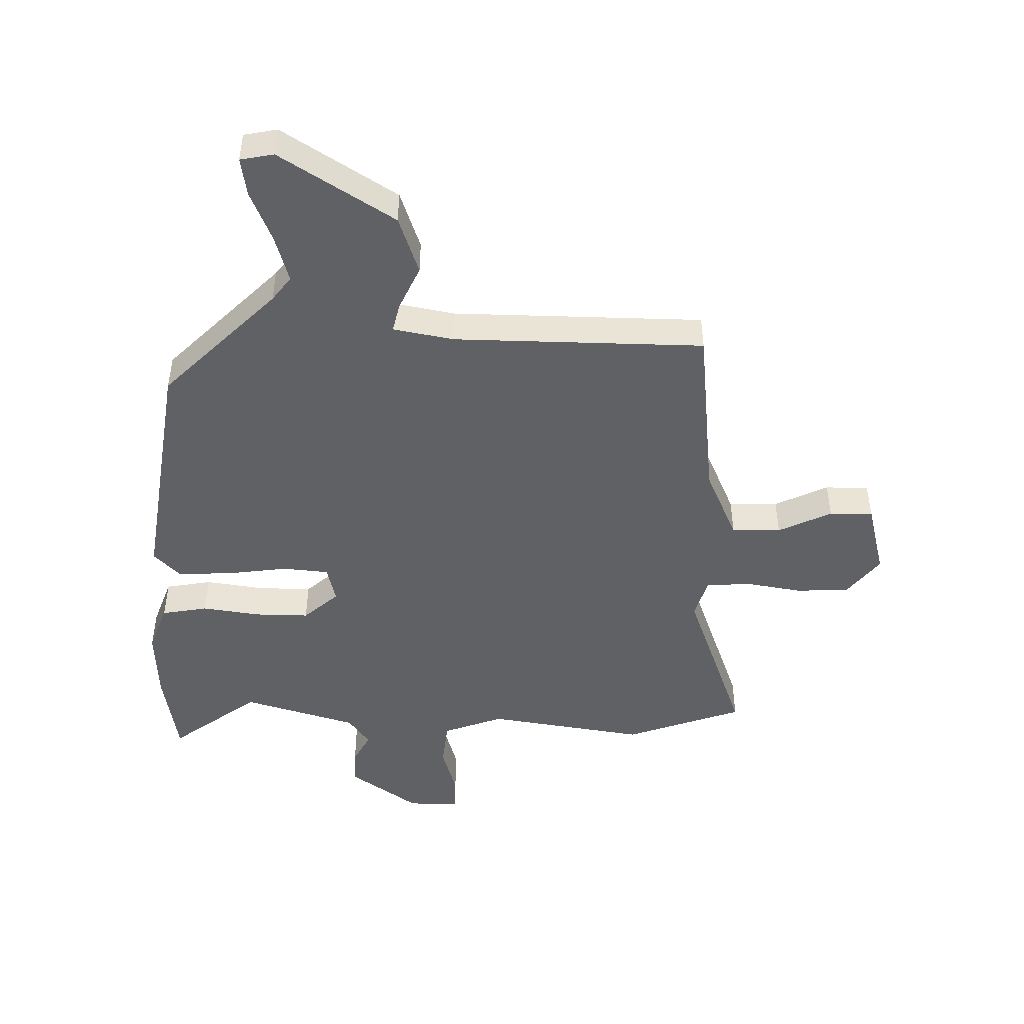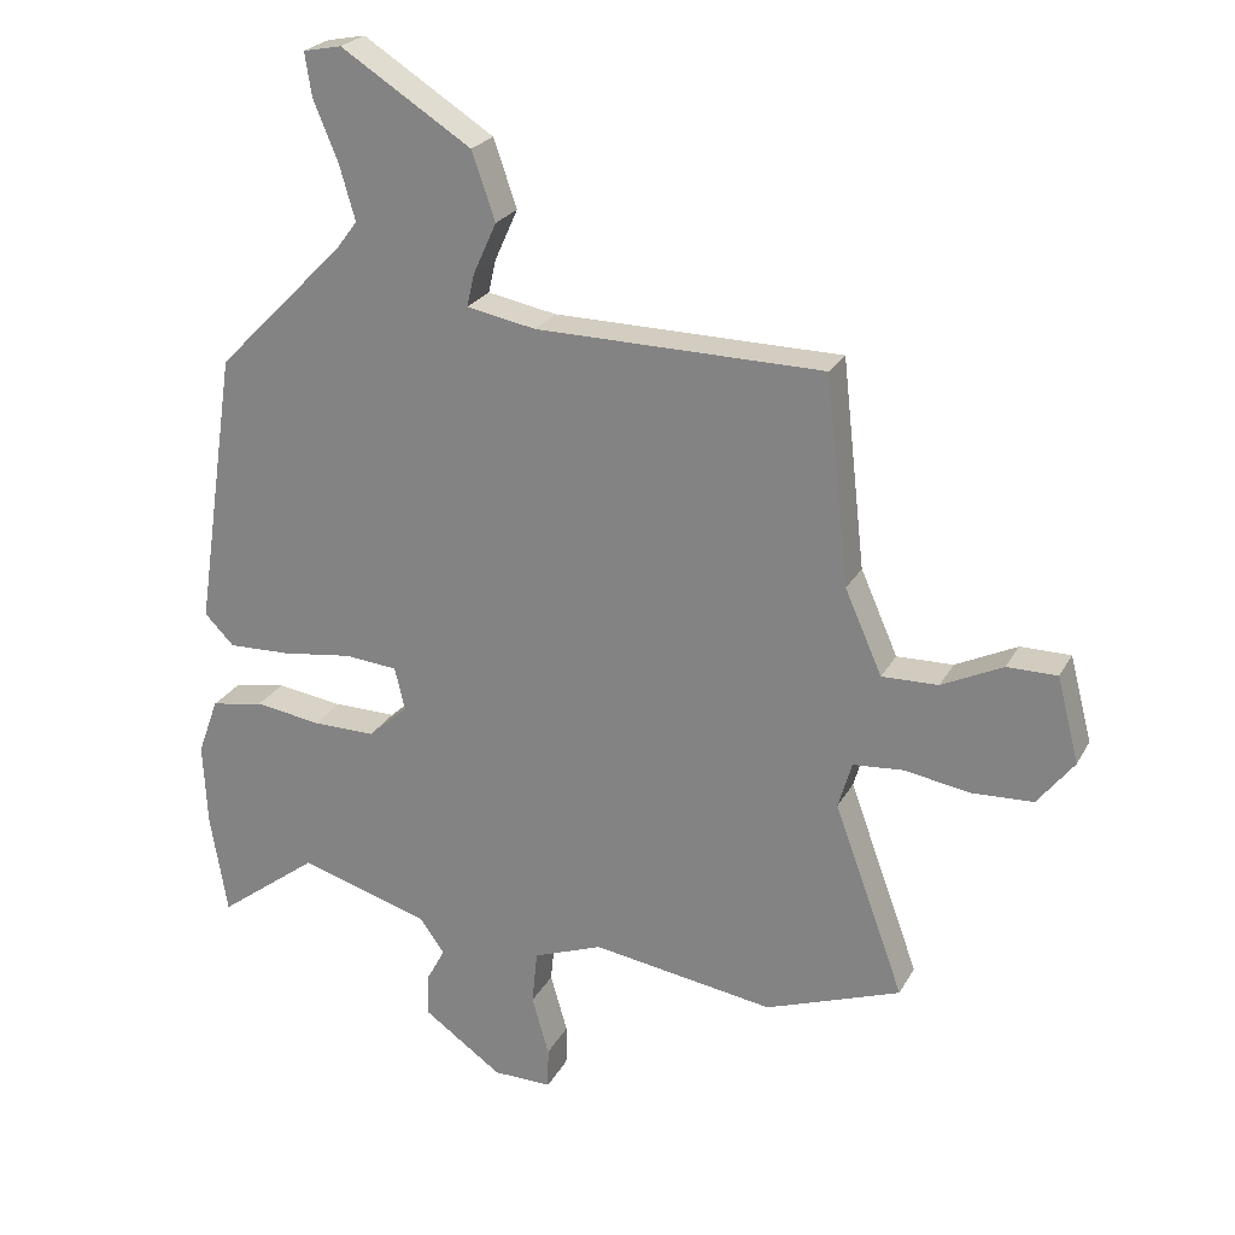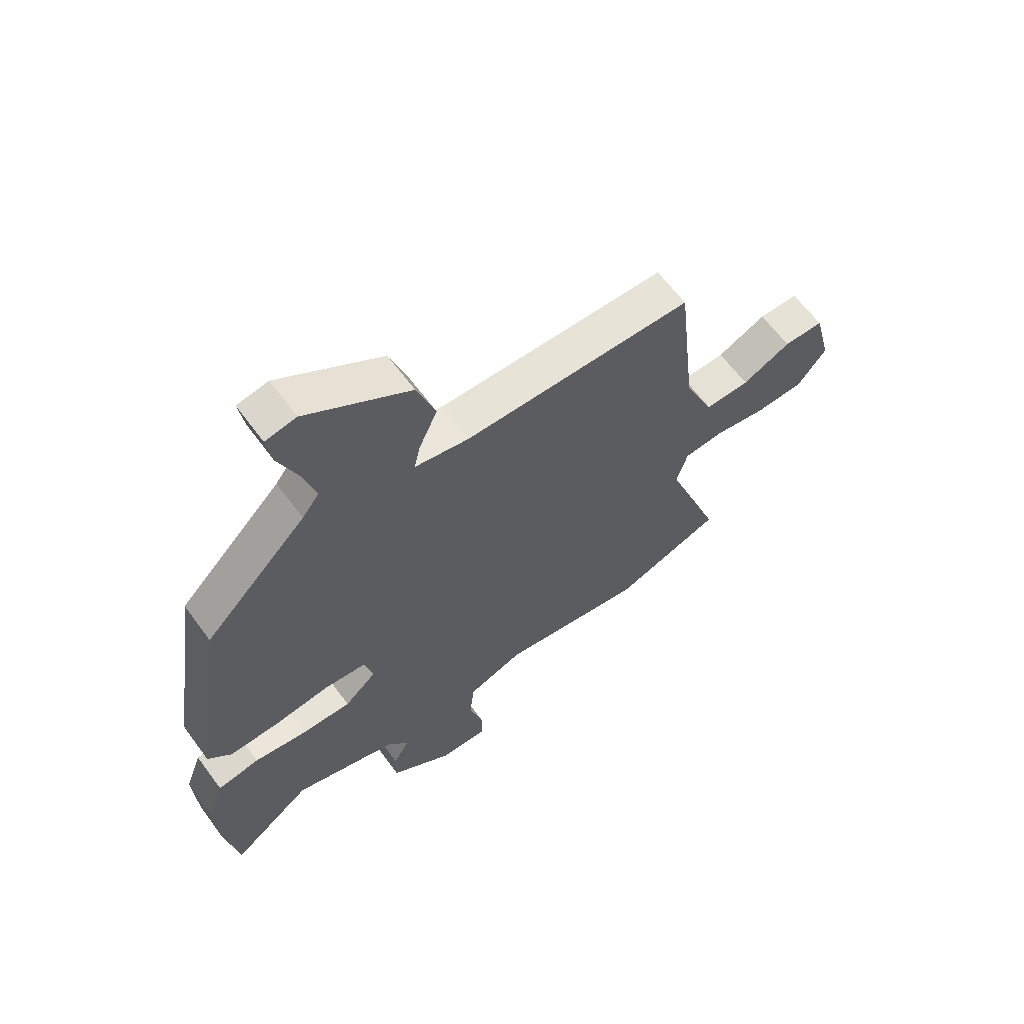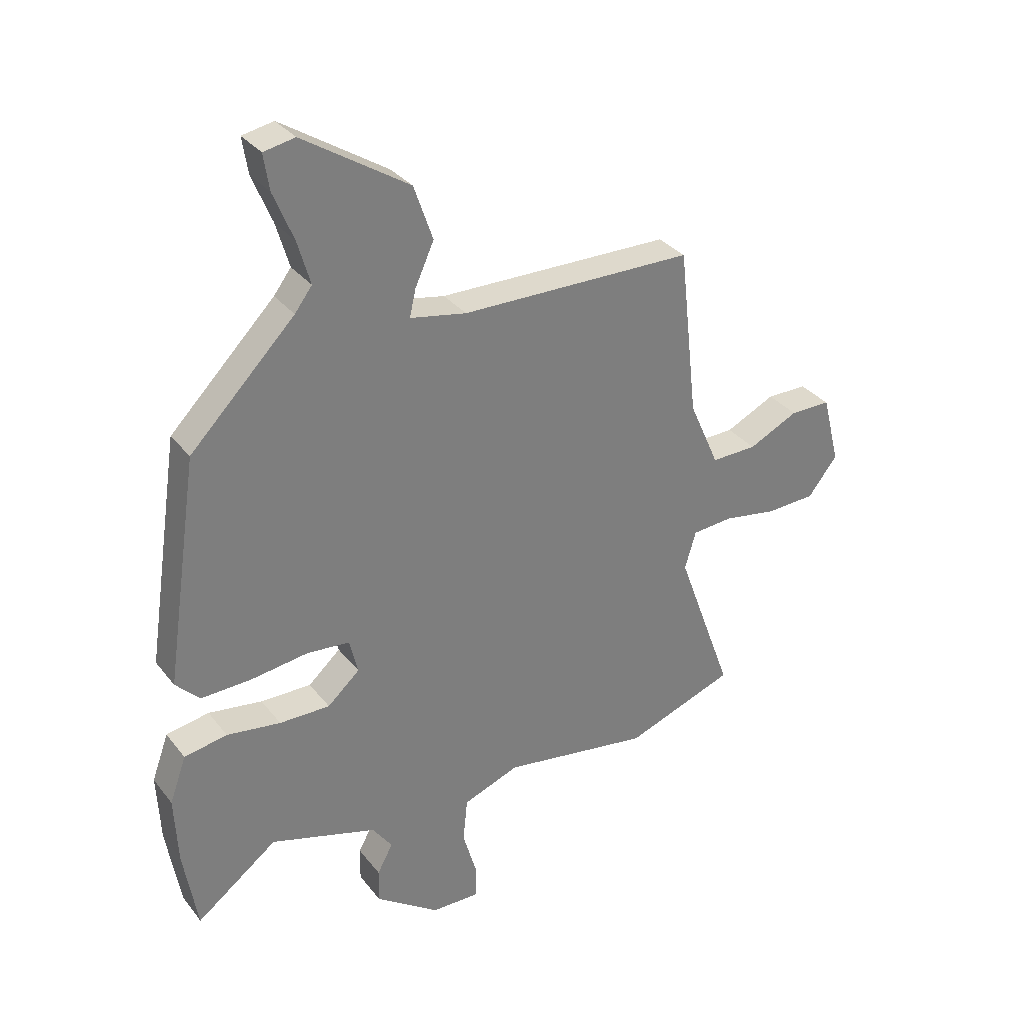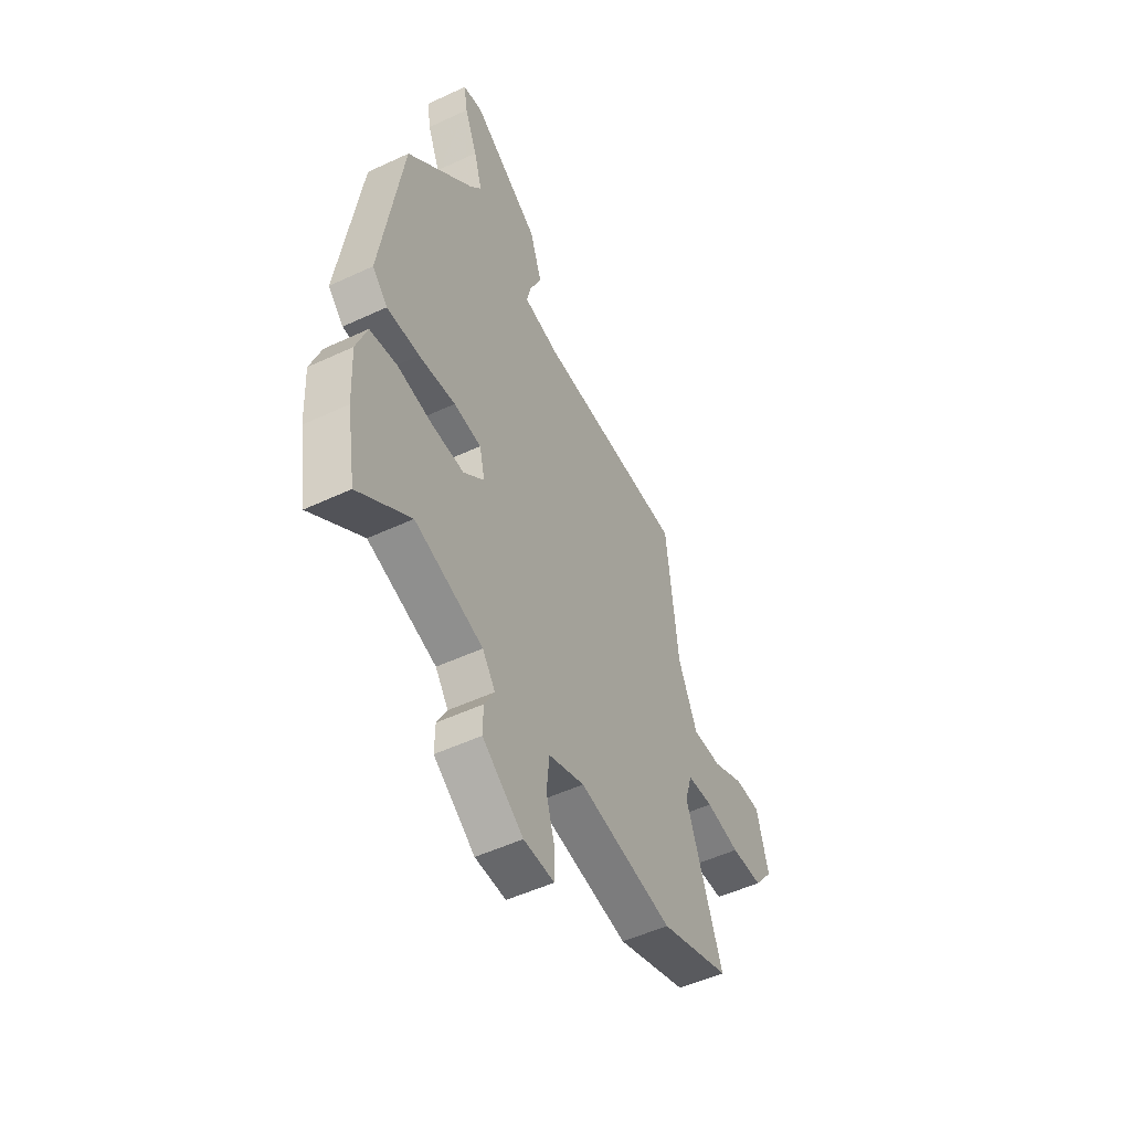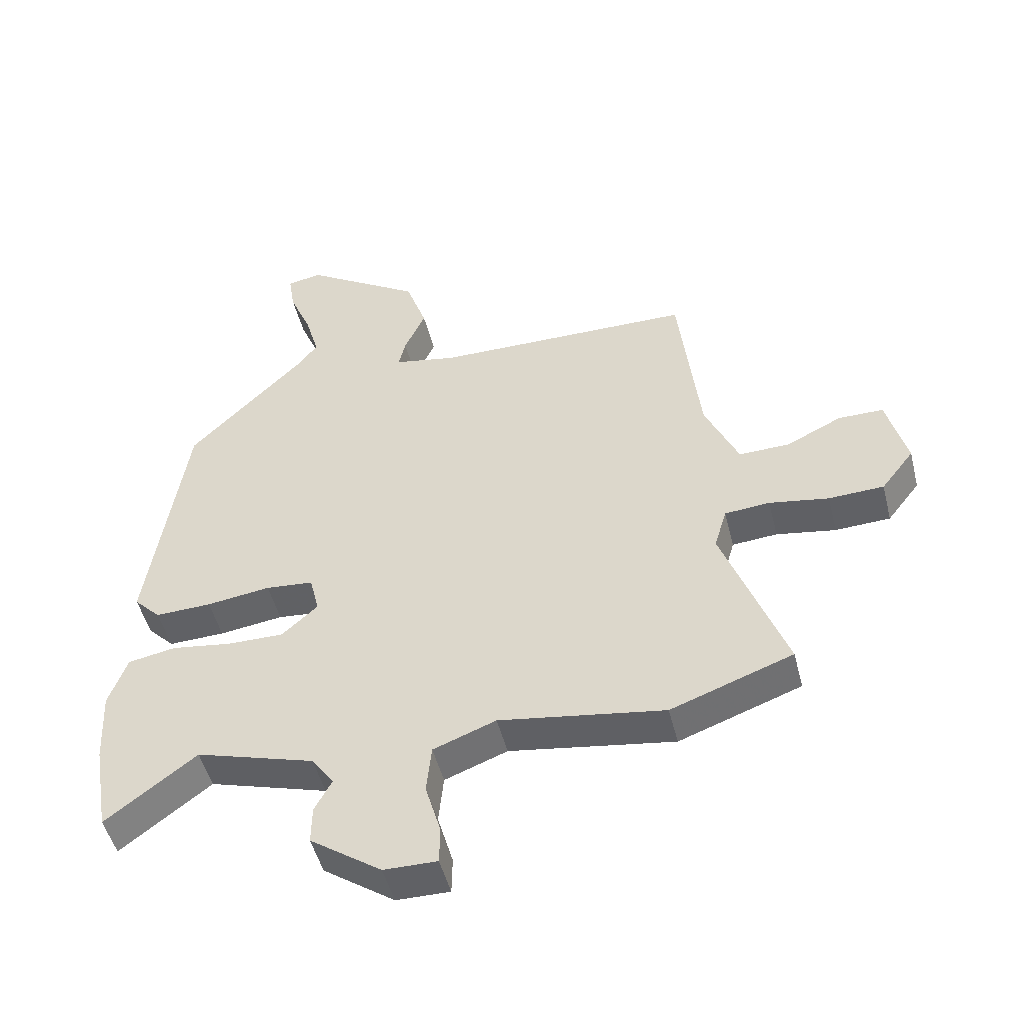
<metadata>
{"format":"obj","ext":"obj","renderer":"f3d","projection":"perspective","resolution":1024,"background":"white","views":[{"elev":-47.1,"azim":-1.2,"up":"+Y"},{"elev":24.1,"azim":22.5,"up":"+Z"},{"elev":62.9,"azim":-36.2,"up":"+Z"},{"elev":32.2,"azim":-31.5,"up":"+Z"},{"elev":-51.5,"azim":-63.1,"up":"+Z"},{"elev":-49.2,"azim":14.0,"up":"+Z"}]}
</metadata>
<code>
v 0.604 0.07 -0.463
v 0.407 0.07 -0.534
v 0.141 0.07 -0.493
v 0.04 0.07 -0.531
v 0.032 0.07 -0.61
v 0.057 0.07 -0.696
v 0.056 0.07 -0.756
v -0.03 0.07 -0.755
v -0.145 0.07 -0.674
v -0.144 0.07 -0.613
v -0.116 0.07 -0.561
v -0.152 0.07 -0.511
v -0.343 0.07 -0.454
v -0.489 0.07 -0.564
v -0.514 0.07 -0.415
v -0.52 0.07 -0.293
v -0.49 0.07 -0.21
v -0.413 0.07 -0.196
v -0.316 0.07 -0.21
v -0.225 0.07 -0.211
v -0.167 0.07 -0.159
v -0.182 0.07 -0.096
v -0.259 0.07 -0.089
v -0.362 0.07 -0.103
v -0.453 0.07 -0.106
v -0.496 0.07 -0.062
v -0.436 0.07 0.343
v -0.248 0.07 0.533
v -0.217 0.07 0.574
v -0.24 0.07 0.653
v -0.276 0.07 0.74
v -0.286 0.07 0.804
v -0.23 0.07 0.815
v -0.04 0.07 0.694
v -0.006 0.07 0.596
v -0.04 0.07 0.521
v -0.051 0.07 0.473
v 0.05 0.07 0.454
v 0.469 0.07 0.449
v 0.503 0.07 0.147
v 0.557 0.07 0.025
v 0.639 0.07 0.027
v 0.728 0.07 0.07
v 0.801 0.07 0.07
v 0.833 0.07 -0.054
v 0.78 0.07 -0.122
v 0.691 0.07 -0.126
v 0.595 0.07 -0.11
v 0.522 0.07 -0.116
v 0.502 0.07 -0.184
v 0.604 0 -0.463
v 0.407 0 -0.534
v 0.141 0 -0.493
v 0.04 0 -0.531
v 0.032 0 -0.61
v 0.057 0 -0.696
v 0.056 0 -0.756
v -0.03 0 -0.755
v -0.145 0 -0.674
v -0.144 0 -0.613
v -0.116 0 -0.561
v -0.152 0 -0.511
v -0.343 0 -0.454
v -0.489 0 -0.564
v -0.514 0 -0.415
v -0.52 0 -0.293
v -0.49 0 -0.21
v -0.413 0 -0.196
v -0.316 0 -0.21
v -0.225 0 -0.211
v -0.167 0 -0.159
v -0.182 0 -0.096
v -0.259 0 -0.089
v -0.362 0 -0.103
v -0.453 0 -0.106
v -0.496 0 -0.062
v -0.436 0 0.343
v -0.248 0 0.533
v -0.217 0 0.574
v -0.24 0 0.653
v -0.276 0 0.74
v -0.286 0 0.804
v -0.23 0 0.815
v -0.04 0 0.694
v -0.006 0 0.596
v -0.04 0 0.521
v -0.051 0 0.473
v 0.05 0 0.454
v 0.469 0 0.449
v 0.503 0 0.147
v 0.557 0 0.025
v 0.639 0 0.027
v 0.728 0 0.07
v 0.801 0 0.07
v 0.833 0 -0.054
v 0.78 0 -0.122
v 0.691 0 -0.126
v 0.595 0 -0.11
v 0.522 0 -0.116
v 0.502 0 -0.184
f 46 47 48
f 45 46 48
f 44 45 48
f 43 44 48
f 42 43 48
f 41 42 48 49
f 40 41 49 50
f 38 39 40 50
f 34 35 36
f 33 34 36
f 32 33 36
f 31 32 36
f 30 31 36
f 29 30 36 37
f 28 29 37
f 27 28 37
f 26 27 37
f 25 26 37
f 24 25 37
f 23 24 37
f 22 23 37 38
f 17 18 19
f 16 17 19
f 15 16 19
f 14 15 19
f 13 14 19
f 12 13 19 20
f 11 12 20 21
f 9 10 11
f 8 9 11
f 7 8 11
f 6 7 11
f 5 6 11
f 4 5 11 21
f 1 2 3
f 50 1 3
f 38 50 3
f 22 38 3
f 21 22 3
f 3 4 21
f 98 97 96
f 98 96 95
f 98 95 94
f 98 94 93
f 98 93 92
f 99 98 92 91
f 100 99 91 90
f 100 90 89 88
f 86 85 84
f 86 84 83
f 86 83 82
f 86 82 81
f 86 81 80
f 87 86 80 79
f 87 79 78
f 87 78 77
f 87 77 76
f 87 76 75
f 87 75 74
f 87 74 73
f 88 87 73 72
f 69 68 67
f 69 67 66
f 69 66 65
f 69 65 64
f 69 64 63
f 70 69 63 62
f 71 70 62 61
f 61 60 59
f 61 59 58
f 61 58 57
f 61 57 56
f 61 56 55
f 71 61 55 54
f 53 52 51
f 53 51 100
f 53 100 88
f 53 88 72
f 53 72 71
f 71 54 53
f 1 51 52 2
f 2 52 53 3
f 3 53 54 4
f 4 54 55 5
f 5 55 56 6
f 6 56 57 7
f 7 57 58 8
f 8 58 59 9
f 9 59 60 10
f 10 60 61 11
f 11 61 62 12
f 12 62 63 13
f 13 63 64 14
f 14 64 65 15
f 15 65 66 16
f 16 66 67 17
f 17 67 68 18
f 18 68 69 19
f 19 69 70 20
f 20 70 71 21
f 21 71 72 22
f 22 72 73 23
f 23 73 74 24
f 24 74 75 25
f 25 75 76 26
f 26 76 77 27
f 27 77 78 28
f 28 78 79 29
f 29 79 80 30
f 30 80 81 31
f 31 81 82 32
f 32 82 83 33
f 33 83 84 34
f 34 84 85 35
f 35 85 86 36
f 36 86 87 37
f 37 87 88 38
f 38 88 89 39
f 39 89 90 40
f 40 90 91 41
f 41 91 92 42
f 42 92 93 43
f 43 93 94 44
f 44 94 95 45
f 45 95 96 46
f 46 96 97 47
f 47 97 98 48
f 48 98 99 49
f 49 99 100 50
f 50 100 51 1

</code>
